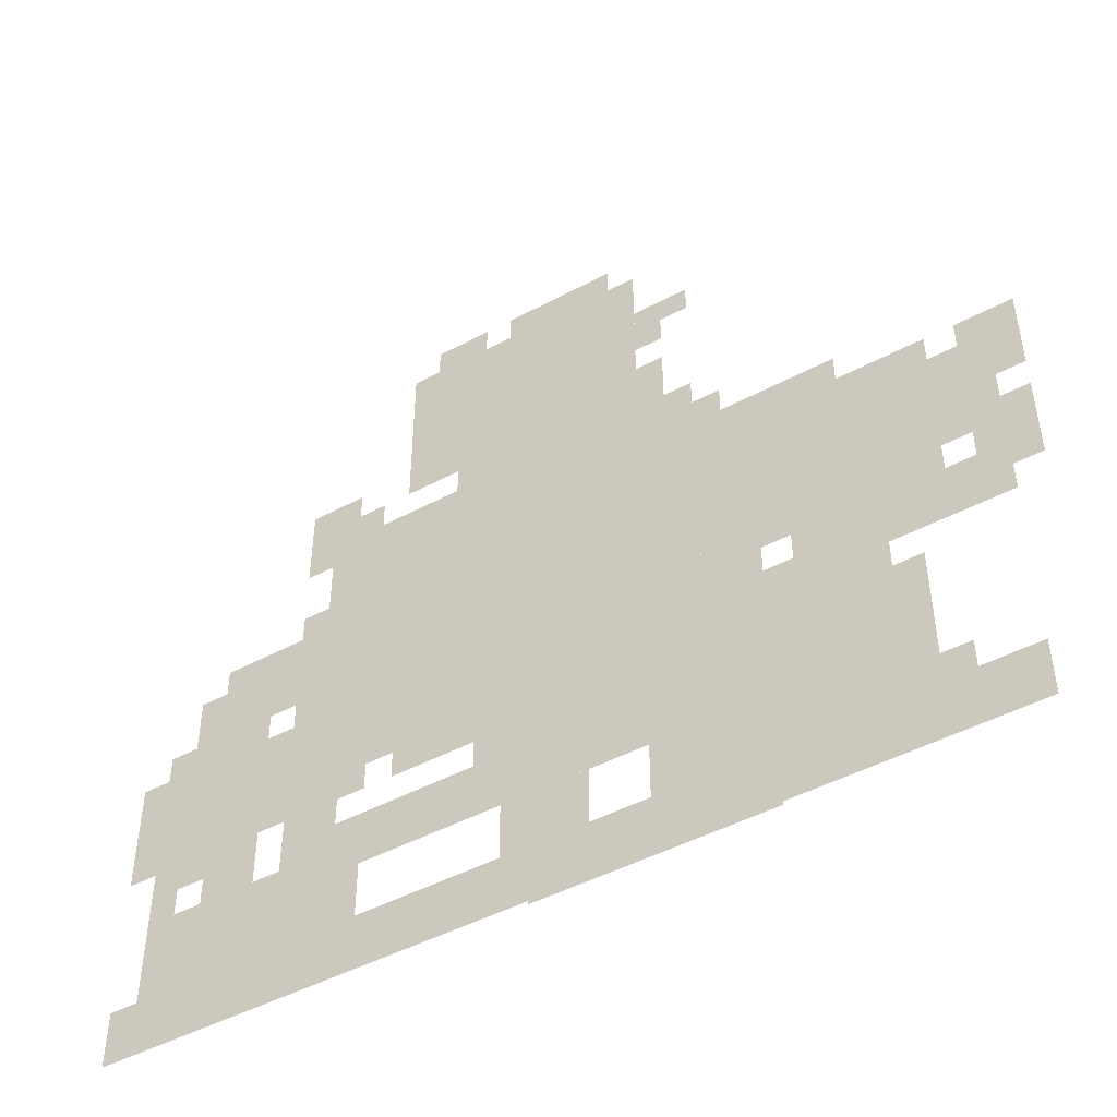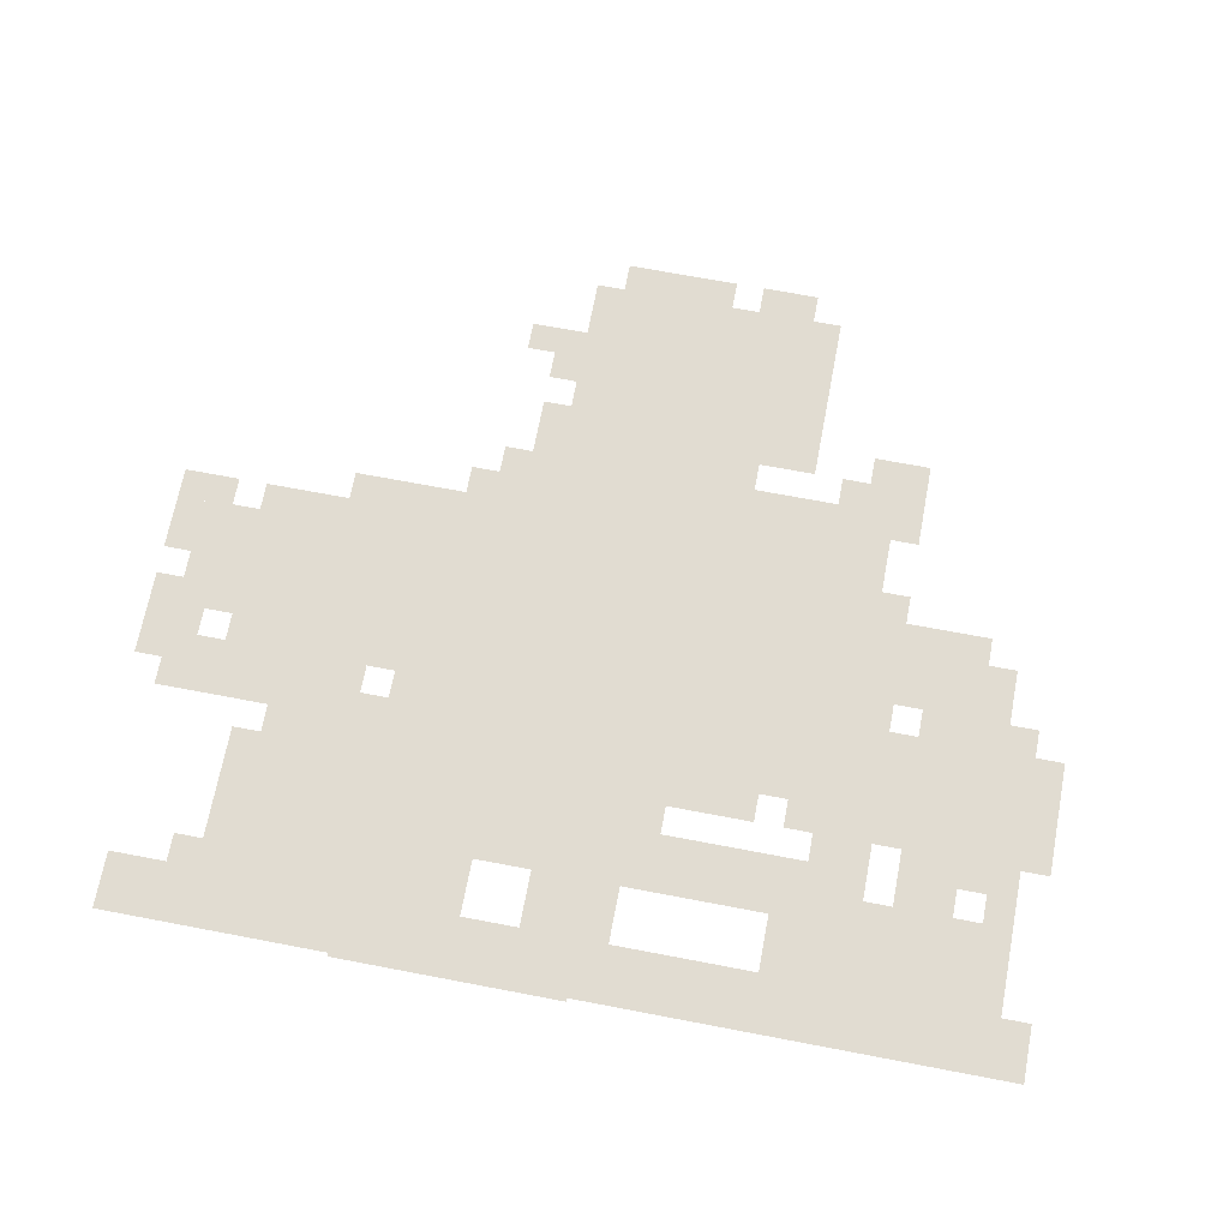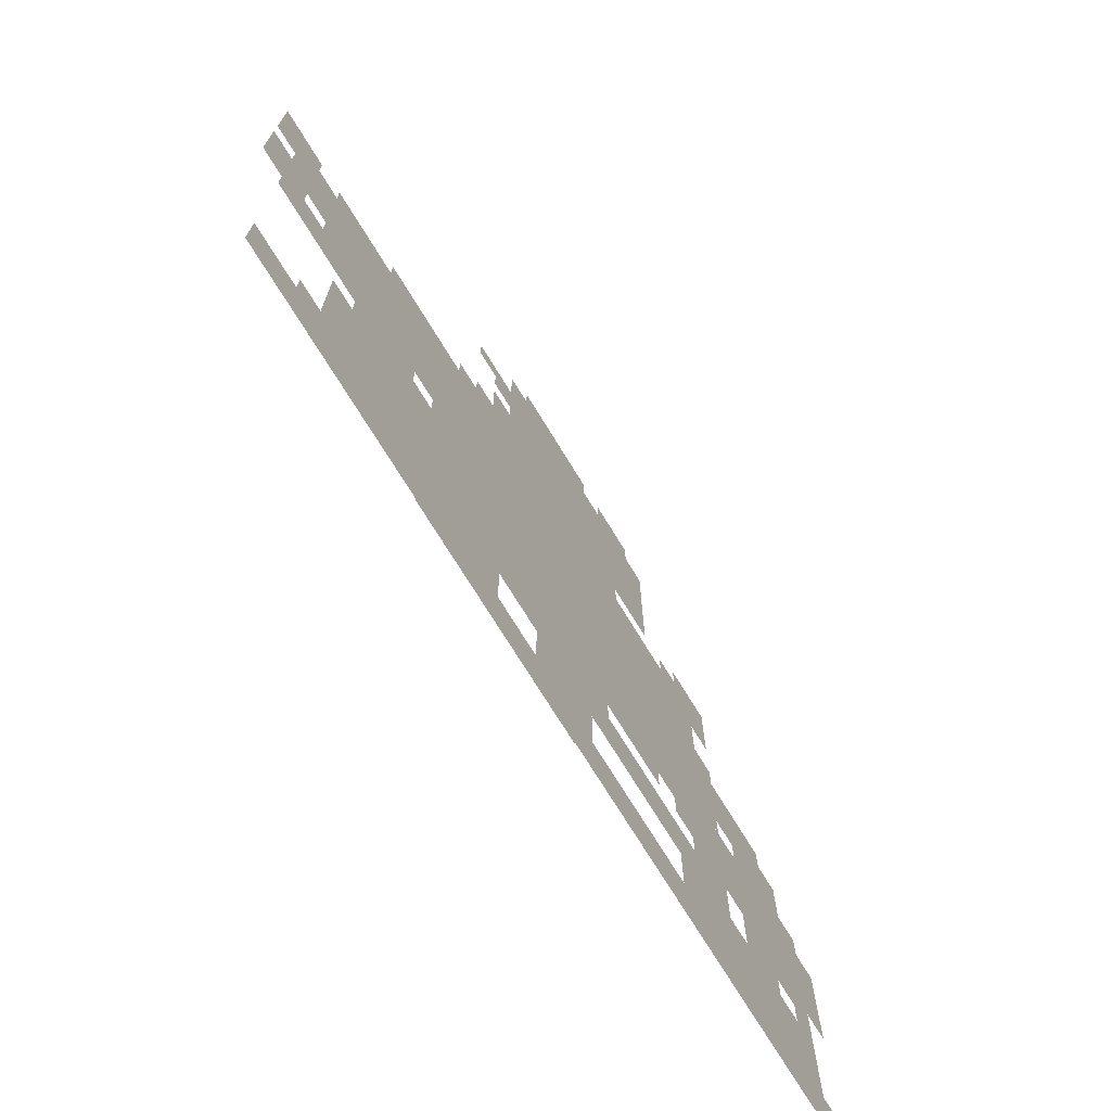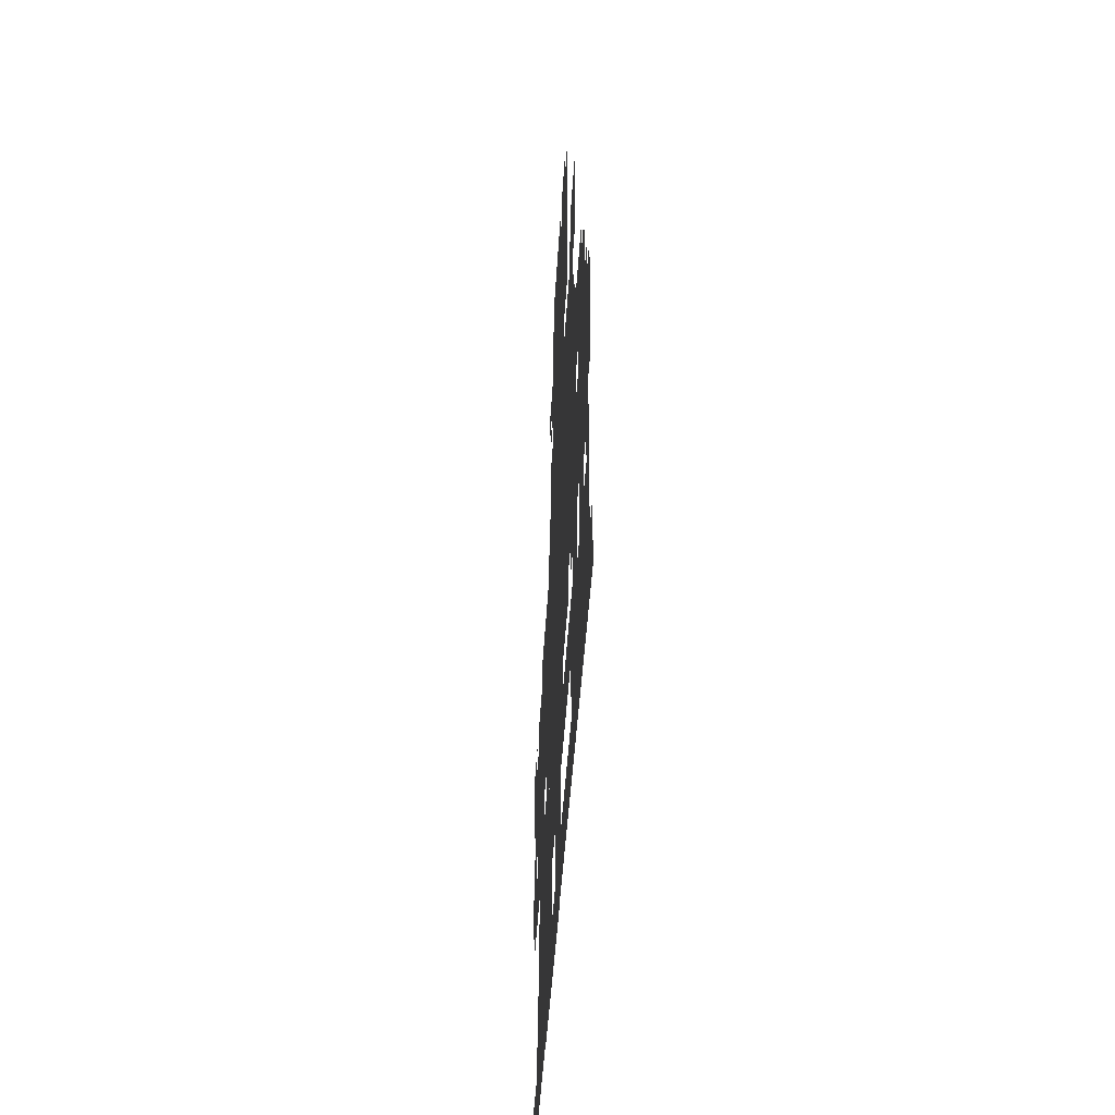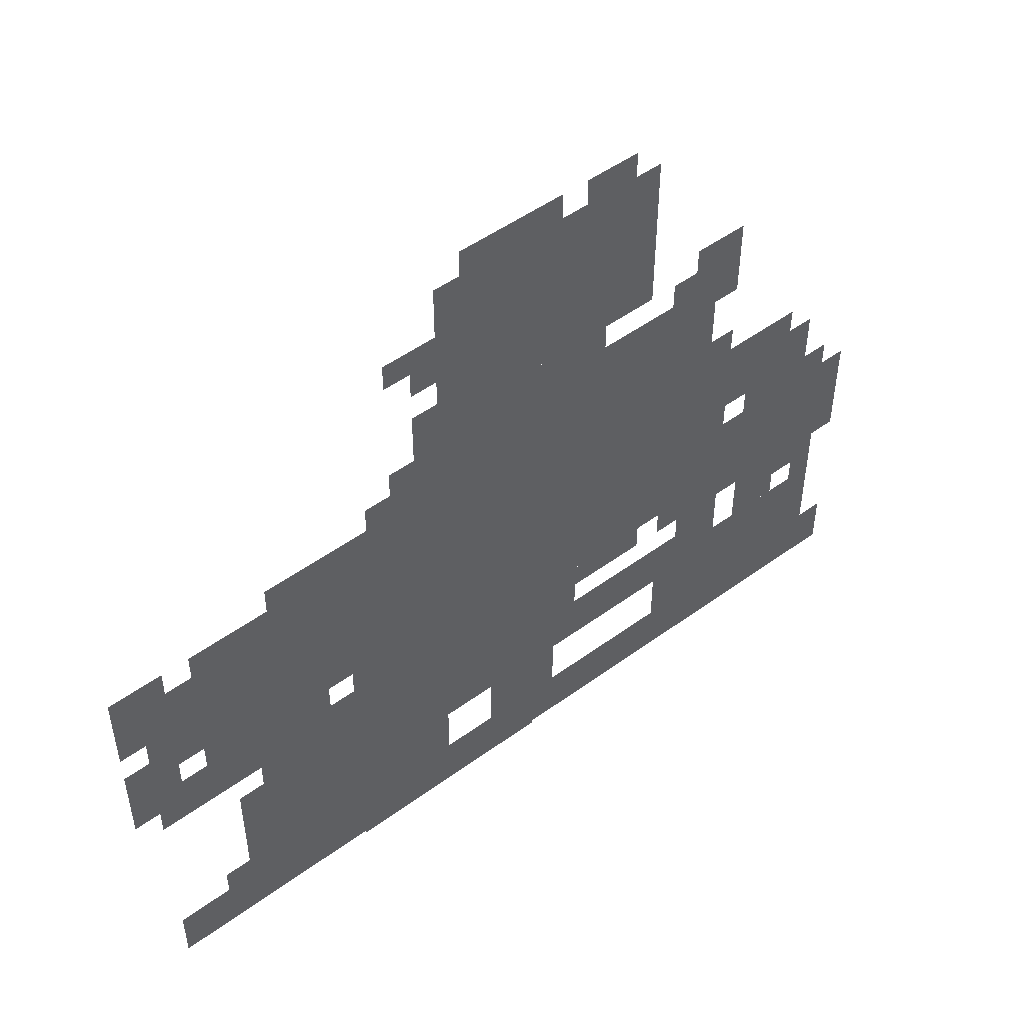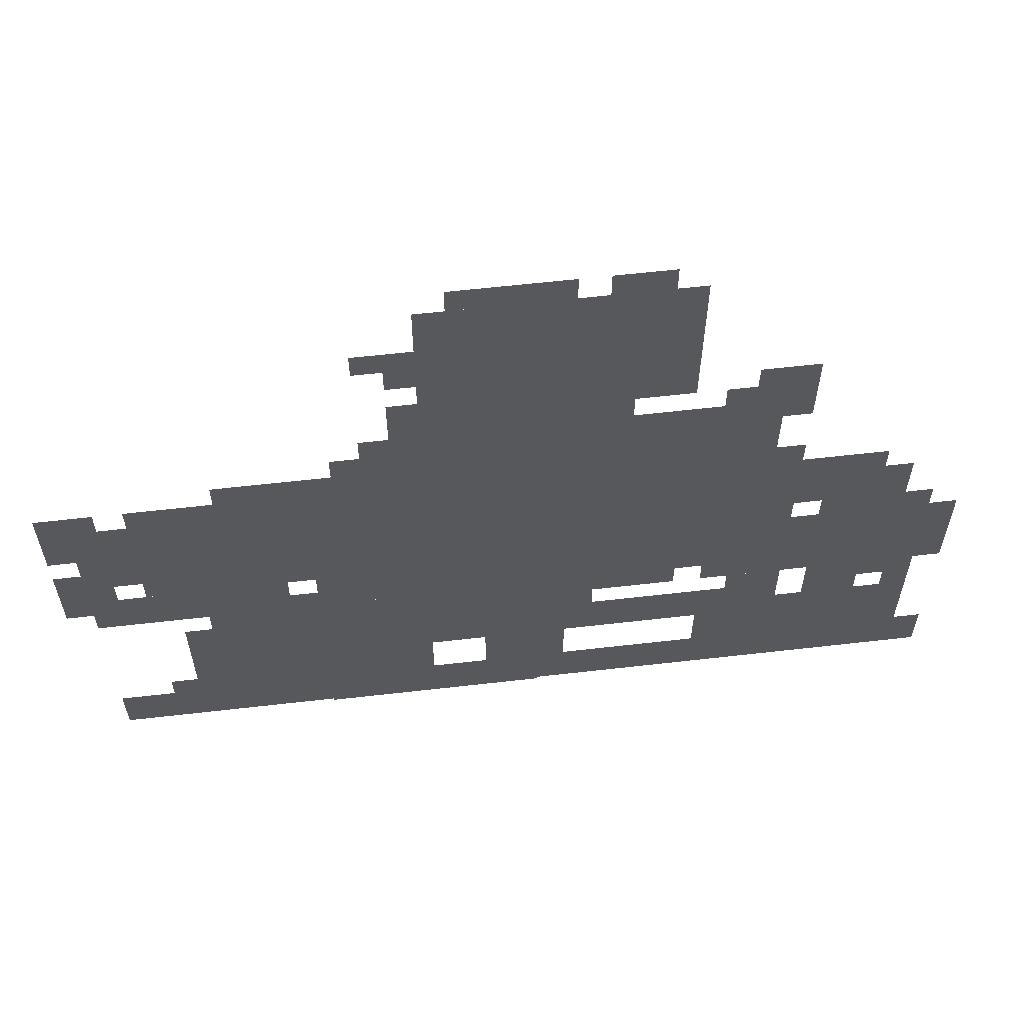
<metadata>
{"format":"obj","ext":"obj","renderer":"f3d","projection":"perspective","resolution":1024,"background":"white","views":[{"elev":-47.0,"azim":-148.7,"up":"+Y"},{"elev":69.2,"azim":10.8,"up":"+Z"},{"elev":-71.8,"azim":-58.7,"up":"+Y"},{"elev":-39.7,"azim":87.0,"up":"+Y"},{"elev":50.2,"azim":-38.7,"up":"+Y"},{"elev":60.6,"azim":-6.7,"up":"+Y"}]}
</metadata>
<code>
g jiqi_2-mesh
v -224 260 0
v -224 612 0
v -672 612 0
v -672 260 0
v -608 4 0
v -608 260 0
v -864 260 0
v -864 4 0
v -320 644 0
v -320 836 0
v -608 836 0
v -608 644 0
v -672 324 0
v -672 516 0
v -928 516 0
v -928 324 0
v -32 4 0
v -32 164 0
v -288 164 0
v -288 4 0
v 0 228 0
v 0 356 0
v -224 356 0
v -224 228 0
v -416 132 0
v -416 260 0
v -608 260 0
v -608 132 0
v -96 388 0
v -96 484 0
v -224 484 0
v -224 388 0
v -288 4 0
v -288 68 0
v -448 68 0
v -448 4 0
v -448 4 0
v -448 68 0
v -608 68 0
v -608 4 0
v -928 356 0
v -928 484 0
v -992 484 0
v -992 356 0
v -864 4 0
v -864 68 0
v -992 68 0
v -992 4 0
v -288 132 0
v -288 196 0
v -416 196 0
v -416 132 0
v -768 260 0
v -768 324 0
v -896 324 0
v -896 260 0
v -448 68 0
v -448 132 0
v -544 132 0
v -544 68 0
v -896 260 0
v -896 324 0
v -992 324 0
v -992 260 0
v -672 260 0
v -672 324 0
v -736 324 0
v -736 260 0
v -192 164 0
v -192 228 0
v -256 228 0
v -256 164 0
v -192 612 0
v -192 676 0
v -256 676 0
v -256 612 0
v -384 612 0
v -384 644 0
v -512 644 0
v -512 612 0
v -480 0 0
v -480 4 0
v -608 4 0
v -608 0 0
v -608 0 0
v -608 4 0
v -736 4 0
v -736 0 0
v -512 612 0
v -512 644 0
v -640 644 0
v -640 612 0
v -864 132 0
v -864 228 0
v -896 228 0
v -896 132 0
v -672 516 0
v -672 548 0
v -768 548 0
v -768 516 0
v -64 388 0
v -64 452 0
v -96 452 0
v -96 388 0
v -320 228 0
v -320 260 0
v -384 260 0
v -384 228 0
v -992 324 0
v -992 388 0
v -1023 388 0
v -1023 324 0
v -352 836 0
v -352 868 0
v -416 868 0
v -416 836 0
v -96 164 0
v -96 196 0
v -160 196 0
v -160 164 0
v -224 228 0
v -224 260 0
v -288 260 0
v -288 228 0
v -608 708 0
v -608 772 0
v -640 772 0
v -640 708 0
v 0 4 0
v 0 68 0
v -32 68 0
v -32 4 0
v -992 452 0
v -992 516 0
v -1023 516 0
v -1023 452 0
v -32 356 0
v -32 388 0
v -96 388 0
v -96 356 0
v -96 356 0
v -96 388 0
v -160 388 0
v -160 356 0
v -448 836 0
v -448 868 0
v -512 868 0
v -512 836 0
v -768 516 0
v -768 548 0
v -832 548 0
v -832 516 0
v -864 68 0
v -864 132 0
v -896 132 0
v -896 68 0
v -512 836 0
v -512 868 0
v -576 868 0
v -576 836 0
v -96 196 0
v -96 228 0
v -160 228 0
v -160 196 0
v -32 196 0
v -32 228 0
v -96 228 0
v -96 196 0
v -960 324 0
v -960 356 0
v -992 356 0
v -992 324 0
v -960 484 0
v -960 516 0
v -992 516 0
v -992 484 0
v -192 356 0
v -192 388 0
v -224 388 0
v -224 356 0
v -192 484 0
v -192 516 0
v -224 516 0
v -224 484 0
v -32 164 0
v -32 196 0
v -64 196 0
v -64 164 0
v -256 164 0
v -256 196 0
v -288 196 0
v -288 164 0
v -736 260 0
v -736 292 0
v -768 292 0
v -768 260 0
v -896 68 0
v -896 100 0
v -928 100 0
v -928 68 0
v -384 228 0
v -384 260 0
v -416 260 0
v -416 228 0
v -640 740 0
v -640 772 0
v -672 772 0
v -672 740 0
v -992 420 0
v -992 452 0
v -1023 452 0
v -1023 420 0
v -992 292 0
v -992 324 0
v -1023 324 0
v -1023 292 0
v -192 580 0
v -192 612 0
v -224 612 0
v -224 580 0
v -672 548 0
v -672 580 0
v -704 580 0
v -704 548 0
v -608 644 0
v -608 676 0
v -640 676 0
v -640 644 0
v -256 612 0
v -256 644 0
v -288 644 0
v -288 612 0
g jiqi_2-mesh_0
f 3 2 1
f 1 4 3
f 7 6 5
f 5 8 7
f 11 10 9
f 9 12 11
f 15 14 13
f 13 16 15
f 19 18 17
f 17 20 19
f 23 22 21
f 21 24 23
f 27 26 25
f 25 28 27
f 31 30 29
f 29 32 31
f 35 34 33
f 33 36 35
f 39 38 37
f 37 40 39
f 43 42 41
f 41 44 43
f 47 46 45
f 45 48 47
f 51 50 49
f 49 52 51
f 55 54 53
f 53 56 55
f 59 58 57
f 57 60 59
f 63 62 61
f 61 64 63
f 67 66 65
f 65 68 67
f 71 70 69
f 69 72 71
f 75 74 73
f 73 76 75
f 79 78 77
f 77 80 79
f 83 82 81
f 81 84 83
f 87 86 85
f 85 88 87
f 91 90 89
f 89 92 91
f 95 94 93
f 93 96 95
f 99 98 97
f 97 100 99
f 103 102 101
f 101 104 103
f 107 106 105
f 105 108 107
f 111 110 109
f 109 112 111
f 115 114 113
f 113 116 115
f 119 118 117
f 117 120 119
f 123 122 121
f 121 124 123
f 127 126 125
f 125 128 127
f 131 130 129
f 129 132 131
f 135 134 133
f 133 136 135
f 139 138 137
f 137 140 139
f 143 142 141
f 141 144 143
f 147 146 145
f 145 148 147
f 151 150 149
f 149 152 151
f 155 154 153
f 153 156 155
f 159 158 157
f 157 160 159
f 163 162 161
f 161 164 163
f 167 166 165
f 165 168 167
f 171 170 169
f 169 172 171
f 175 174 173
f 173 176 175
f 179 178 177
f 177 180 179
f 183 182 181
f 181 184 183
f 187 186 185
f 185 188 187
f 191 190 189
f 189 192 191
f 195 194 193
f 193 196 195
f 199 198 197
f 197 200 199
f 203 202 201
f 201 204 203
f 207 206 205
f 205 208 207
f 211 210 209
f 209 212 211
f 215 214 213
f 213 216 215
f 219 218 217
f 217 220 219
f 223 222 221
f 221 224 223
f 227 226 225
f 225 228 227
f 231 230 229
f 229 232 231

</code>
